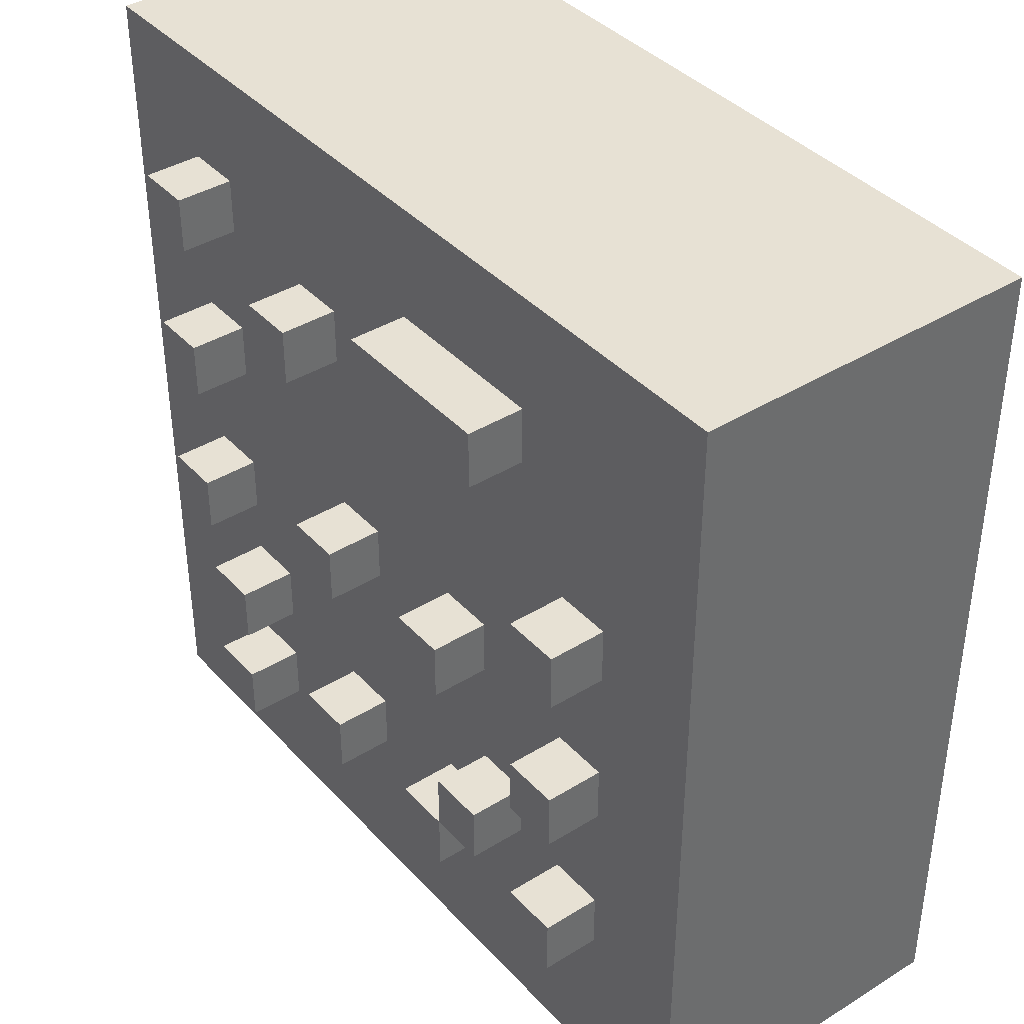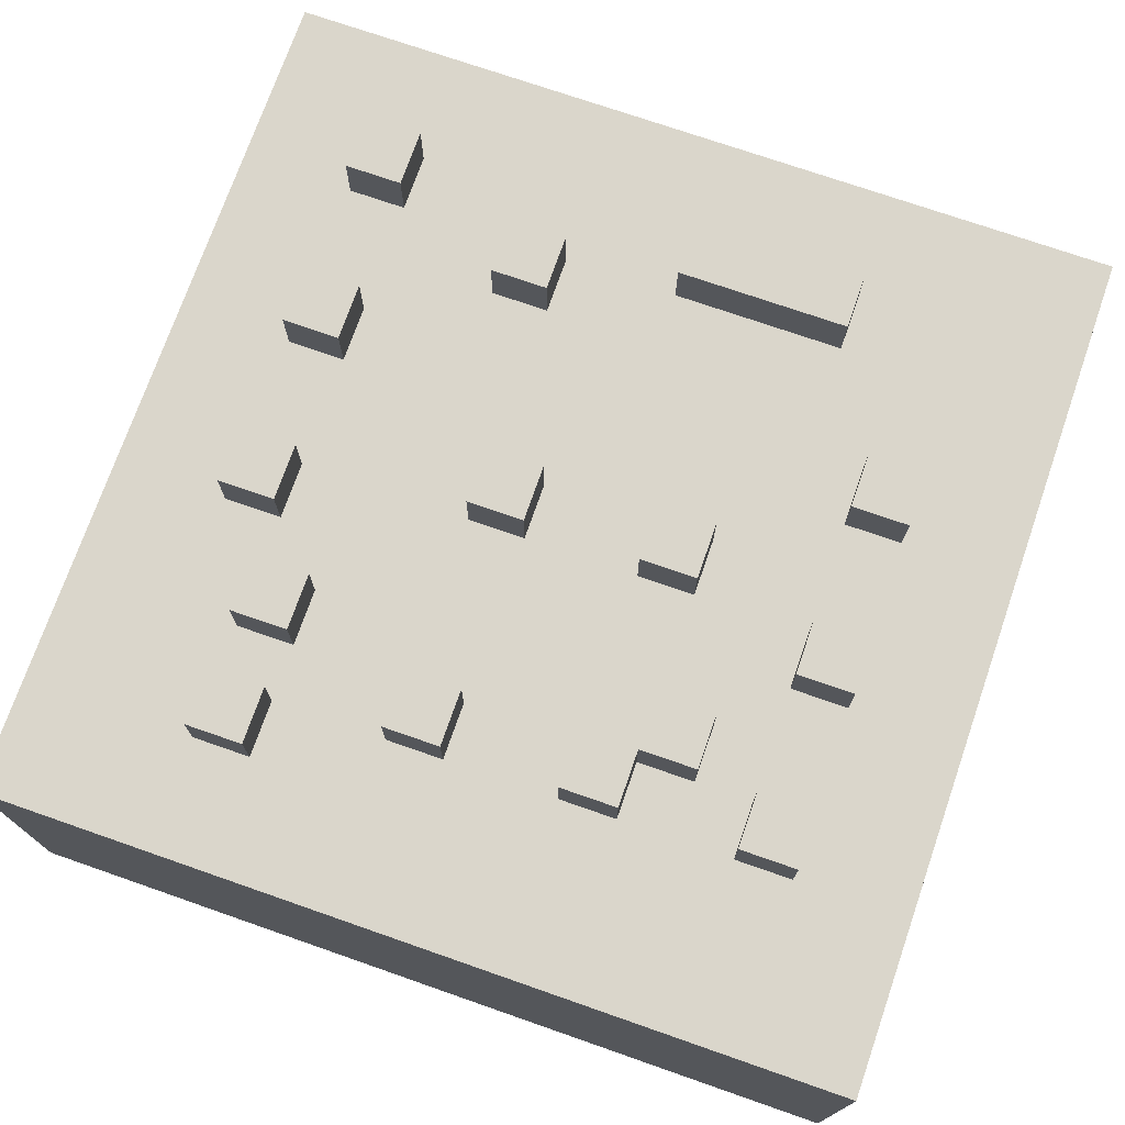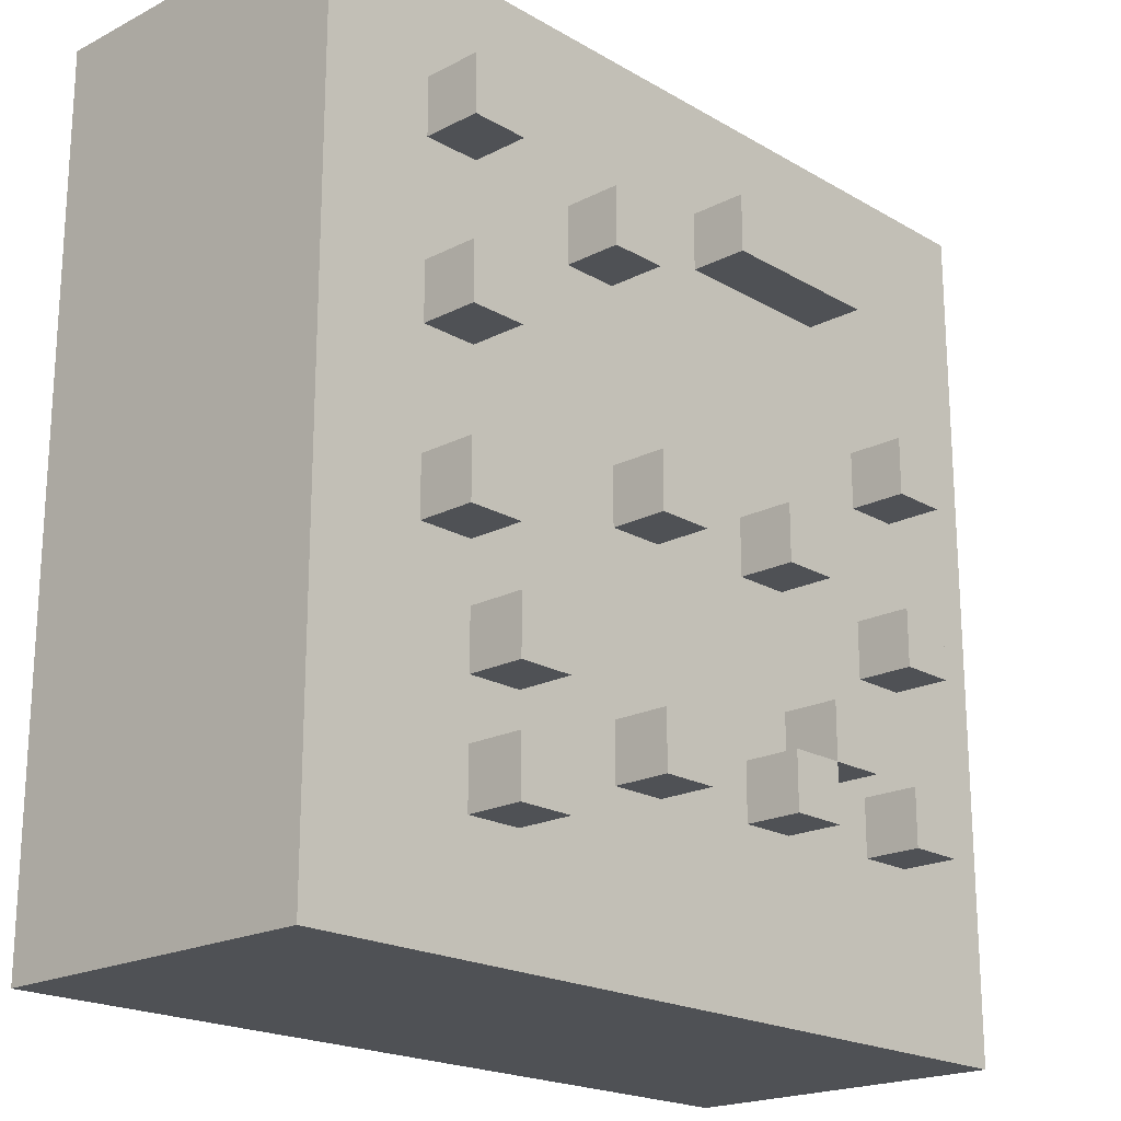
<metadata>
{"format":"obj","ext":"obj","renderer":"f3d","projection":"perspective","resolution":1024,"background":"white","views":[{"elev":39.4,"azim":-127.6,"up":"+Z"},{"elev":73.7,"azim":-160.8,"up":"+Y"},{"elev":-20.1,"azim":133.2,"up":"+Z"}]}
</metadata>
<code>
o ObjObject.026
v -0.75 0.5 0.75
v -0.75 0 -0.75
v -0.75 0 0.75
v -0.75 0.5 -0.75
v -0.75 0.6 0.75
v -0.75 0.6 -0.75
v -0.55 0.7 0.25
v -0.55 0.6 0.15
v -0.55 0.6 0.25
v -0.55 0.7 0.15
v -0.55 0.7 -0.05
v -0.55 0.6 -0.15
v -0.55 0.6 -0.05
v -0.55 0.7 -0.15
v -0.55 0.7 -0.35
v -0.55 0.6 -0.45
v -0.55 0.6 -0.35
v -0.55 0.7 -0.45
v -0.35 0.7 0.55
v -0.35 0.6 0.45
v -0.35 0.6 0.55
v -0.35 0.7 0.45
v -0.35 0.7 -0.25
v -0.35 0.6 -0.35
v -0.35 0.6 -0.25
v -0.35 0.7 -0.35
v -0.25 0.7 0.05
v -0.25 0.6 -0.05
v -0.25 0.6 0.05
v -0.25 0.7 -0.05
v -0.25 0.7 -0.35
v -0.25 0.6 -0.45
v -0.25 0.6 -0.35
v -0.25 0.7 -0.45
v 0.05 0.7 0.05
v 0.05 0.6 -0.05
v 0.05 0.6 0.05
v 0.05 0.7 -0.05
v 0.05 0.7 -0.35
v 0.05 0.6 -0.45
v 0.05 0.6 -0.35
v 0.05 0.7 -0.45
v 0.15 0.7 0.45
v 0.15 0.6 0.35
v 0.15 0.6 0.45
v 0.15 0.7 0.35
v 0.35 0.7 -0.25
v 0.35 0.6 -0.35
v 0.35 0.6 -0.25
v 0.35 0.7 -0.35
v 0.35 0.7 -0.45
v 0.35 0.6 -0.55
v 0.35 0.6 -0.45
v 0.35 0.7 -0.55
v 0.45 0.7 0.55
v 0.45 0.6 0.45
v 0.45 0.6 0.55
v 0.45 0.7 0.45
v 0.45 0.7 0.25
v 0.45 0.6 0.15
v 0.45 0.6 0.25
v 0.45 0.7 0.15
v 0.45 0.7 -0.05
v 0.45 0.6 -0.15
v 0.45 0.6 -0.05
v 0.45 0.7 -0.15
v -0.45 0.6 0.25
v -0.45 0.6 0.15
v -0.45 0.7 0.25
v -0.45 0.7 0.15
v -0.45 0.6 -0.05
v -0.45 0.6 -0.15
v -0.45 0.7 -0.05
v -0.45 0.7 -0.15
v -0.45 0.6 -0.35
v -0.45 0.6 -0.45
v -0.45 0.7 -0.35
v -0.45 0.7 -0.45
v -0.25 0.6 -0.25
v -0.25 0.6 -0.35
v -0.25 0.7 -0.25
v -0.25 0.7 -0.35
v -0.15 0.6 0.05
v -0.15 0.6 -0.05
v -0.15 0.7 0.05
v -0.15 0.7 -0.05
v -0.15 0.6 -0.35
v -0.15 0.6 -0.45
v -0.15 0.7 -0.35
v -0.15 0.7 -0.45
v -0.05 0.6 0.55
v -0.05 0.6 0.45
v -0.05 0.7 0.55
v -0.05 0.7 0.45
v 0.15 0.6 0.05
v 0.15 0.6 -0.05
v 0.15 0.7 0.05
v 0.15 0.7 -0.05
v 0.15 0.6 -0.35
v 0.15 0.6 -0.45
v 0.15 0.7 -0.35
v 0.15 0.7 -0.45
v 0.25 0.6 0.45
v 0.25 0.6 0.35
v 0.25 0.7 0.45
v 0.25 0.7 0.35
v 0.45 0.6 -0.25
v 0.45 0.6 -0.35
v 0.45 0.7 -0.25
v 0.45 0.7 -0.35
v 0.45 0.6 -0.45
v 0.45 0.6 -0.55
v 0.45 0.7 -0.45
v 0.45 0.7 -0.55
v 0.55 0.6 0.55
v 0.55 0.6 0.45
v 0.55 0.7 0.55
v 0.55 0.7 0.45
v 0.55 0.6 0.25
v 0.55 0.6 0.15
v 0.55 0.7 0.25
v 0.55 0.7 0.15
v 0.55 0.6 -0.05
v 0.55 0.6 -0.15
v 0.55 0.7 -0.05
v 0.55 0.7 -0.15
v 0.75 0 0.75
v 0.75 0 -0.75
v 0.75 0.5 0.75
v 0.75 0.5 -0.75
v 0.75 0.6 0.75
v 0.75 0.6 -0.75
v 0.75 0 0.75
v -0.75 0.5 0.75
v -0.75 0 0.75
v 0.75 0.5 0.75
v -0.75 0.6 0.75
v 0.75 0.6 0.75
v -0.05 0.6 0.55
v -0.35 0.7 0.55
v -0.35 0.6 0.55
v -0.05 0.7 0.55
v 0.55 0.6 0.55
v 0.45 0.7 0.55
v 0.45 0.6 0.55
v 0.55 0.7 0.55
v 0.25 0.6 0.45
v 0.15 0.7 0.45
v 0.15 0.6 0.45
v 0.25 0.7 0.45
v -0.45 0.6 0.25
v -0.55 0.7 0.25
v -0.55 0.6 0.25
v -0.45 0.7 0.25
v 0.55 0.6 0.25
v 0.45 0.7 0.25
v 0.45 0.6 0.25
v 0.55 0.7 0.25
v -0.15 0.6 0.05
v -0.25 0.7 0.05
v -0.25 0.6 0.05
v -0.15 0.7 0.05
v 0.15 0.6 0.05
v 0.05 0.7 0.05
v 0.05 0.6 0.05
v 0.15 0.7 0.05
v -0.45 0.6 -0.05
v -0.55 0.7 -0.05
v -0.55 0.6 -0.05
v -0.45 0.7 -0.05
v 0.55 0.6 -0.05
v 0.45 0.7 -0.05
v 0.45 0.6 -0.05
v 0.55 0.7 -0.05
v -0.25 0.6 -0.25
v -0.35 0.7 -0.25
v -0.35 0.6 -0.25
v -0.25 0.7 -0.25
v 0.45 0.6 -0.25
v 0.35 0.7 -0.25
v 0.35 0.6 -0.25
v 0.45 0.7 -0.25
v -0.45 0.6 -0.35
v -0.55 0.7 -0.35
v -0.55 0.6 -0.35
v -0.45 0.7 -0.35
v -0.15 0.6 -0.35
v -0.25 0.7 -0.35
v -0.25 0.6 -0.35
v -0.15 0.7 -0.35
v 0.15 0.6 -0.35
v 0.05 0.7 -0.35
v 0.05 0.6 -0.35
v 0.15 0.7 -0.35
v 0.45 0.6 -0.45
v 0.35 0.7 -0.45
v 0.35 0.6 -0.45
v 0.45 0.7 -0.45
v -0.35 0.6 0.45
v -0.35 0.7 0.45
v -0.25 0.6 0.45
v -0.05 0.6 0.45
v -0.05 0.7 0.45
v 0.45 0.6 0.45
v 0.45 0.7 0.45
v 0.55 0.6 0.45
v 0.55 0.7 0.45
v 0.15 0.6 0.35
v 0.15 0.7 0.35
v 0.25 0.6 0.35
v 0.25 0.7 0.35
v -0.55 0.6 0.15
v -0.55 0.7 0.15
v -0.45 0.6 0.15
v -0.45 0.7 0.15
v 0.45 0.6 0.15
v 0.45 0.7 0.15
v 0.55 0.6 0.15
v 0.55 0.7 0.15
v -0.25 0.6 -0.05
v -0.25 0.7 -0.05
v -0.15 0.6 -0.05
v -0.15 0.7 -0.05
v 0.05 0.6 -0.05
v 0.05 0.7 -0.05
v 0.15 0.6 -0.05
v 0.15 0.7 -0.05
v -0.55 0.6 -0.15
v -0.55 0.7 -0.15
v -0.45 0.6 -0.15
v -0.45 0.7 -0.15
v 0.45 0.6 -0.15
v 0.45 0.7 -0.15
v 0.55 0.6 -0.15
v 0.55 0.7 -0.15
v -0.35 0.6 -0.35
v -0.35 0.7 -0.35
v -0.25 0.6 -0.35
v -0.25 0.7 -0.35
v 0.35 0.6 -0.35
v 0.35 0.7 -0.35
v 0.45 0.6 -0.35
v 0.45 0.7 -0.35
v -0.55 0.6 -0.45
v -0.55 0.7 -0.45
v -0.45 0.6 -0.45
v -0.45 0.7 -0.45
v -0.25 0.6 -0.45
v -0.25 0.7 -0.45
v -0.15 0.6 -0.45
v -0.15 0.7 -0.45
v 0.05 0.6 -0.45
v 0.05 0.7 -0.45
v 0.15 0.6 -0.45
v 0.15 0.7 -0.45
v 0.35 0.6 -0.55
v 0.35 0.7 -0.55
v 0.45 0.6 -0.55
v 0.45 0.7 -0.55
v -0.75 0 -0.75
v -0.75 0.5 -0.75
v 0.75 0 -0.75
v -0.75 0.6 -0.75
v 0.75 0.5 -0.75
v 0.75 0.6 -0.75
v -0.75 0 -0.75
v 0.75 0 0.75
v -0.75 0 0.75
v 0.75 0 -0.75
v -0.75 0.6 0.75
v 0.75 0.6 0.75
v -0.65 0.6 0.65
v -0.45 0.6 0.65
v 0.05 0.6 0.65
v 0.15 0.6 0.65
v 0.65 0.6 0.65
v -0.55 0.6 0.55
v -0.45 0.6 0.55
v -0.35 0.6 0.55
v -0.05 0.6 0.55
v 0.05 0.6 0.55
v 0.15 0.6 0.55
v 0.45 0.6 0.55
v 0.55 0.6 0.55
v -0.65 0.6 0.45
v -0.55 0.6 0.45
v -0.45 0.6 0.45
v -0.35 0.6 0.45
v -0.05 0.6 0.45
v 0.05 0.6 0.45
v 0.15 0.6 0.45
v 0.25 0.6 0.45
v 0.45 0.6 0.45
v 0.55 0.6 0.45
v -0.25 0.6 0.45
v -0.25 0.6 0.35
v -0.15 0.6 0.35
v 0.15 0.6 0.35
v 0.25 0.6 0.35
v 0.45 0.6 0.35
v 0.55 0.6 0.35
v -0.65 0.6 0.25
v -0.55 0.6 0.25
v -0.45 0.6 0.25
v -0.35 0.6 0.25
v -0.15 0.6 0.25
v -0.05 0.6 0.25
v 0.05 0.6 0.25
v 0.15 0.6 0.25
v 0.45 0.6 0.25
v 0.55 0.6 0.25
v -0.55 0.6 0.15
v -0.45 0.6 0.15
v -0.05 0.6 0.15
v 0.05 0.6 0.15
v 0.35 0.6 0.15
v 0.45 0.6 0.15
v 0.55 0.6 0.15
v 0.65 0.6 0.15
v -0.35 0.6 0.05
v -0.25 0.6 0.05
v -0.15 0.6 0.05
v 0.05 0.6 0.05
v 0.15 0.6 0.05
v 0.25 0.6 0.05
v 0.35 0.6 0.05
v 0.55 0.6 0.05
v 0.65 0.6 0.05
v -0.65 0.6 -0.05
v -0.55 0.6 -0.05
v -0.45 0.6 -0.05
v -0.25 0.6 -0.05
v -0.15 0.6 -0.05
v 0.05 0.6 -0.05
v 0.15 0.6 -0.05
v 0.25 0.6 -0.05
v 0.45 0.6 -0.05
v 0.55 0.6 -0.05
v 0.65 0.6 -0.05
v -0.55 0.6 -0.15
v -0.45 0.6 -0.15
v -0.35 0.6 -0.15
v -0.25 0.6 -0.15
v -0.05 0.6 -0.15
v 0.05 0.6 -0.15
v 0.15 0.6 -0.15
v 0.25 0.6 -0.15
v 0.45 0.6 -0.15
v 0.55 0.6 -0.15
v -0.55 0.6 -0.25
v -0.35 0.6 -0.25
v -0.25 0.6 -0.25
v -0.15 0.6 -0.25
v -0.05 0.6 -0.25
v 0.25 0.6 -0.25
v 0.35 0.6 -0.25
v 0.45 0.6 -0.25
v 0.55 0.6 -0.25
v 0.65 0.6 -0.25
v -0.55 0.6 -0.35
v -0.45 0.6 -0.35
v -0.35 0.6 -0.35
v -0.25 0.6 -0.35
v -0.15 0.6 -0.35
v 0.05 0.6 -0.35
v 0.15 0.6 -0.35
v 0.35 0.6 -0.35
v 0.45 0.6 -0.35
v -0.55 0.6 -0.45
v -0.45 0.6 -0.45
v -0.35 0.6 -0.45
v -0.25 0.6 -0.45
v -0.15 0.6 -0.45
v -0.05 0.6 -0.45
v 0.05 0.6 -0.45
v 0.15 0.6 -0.45
v 0.35 0.6 -0.45
v 0.45 0.6 -0.45
v -0.55 0.6 -0.55
v -0.45 0.6 -0.55
v -0.35 0.6 -0.55
v -0.25 0.6 -0.55
v -0.15 0.6 -0.55
v -0.05 0.6 -0.55
v 0.15 0.6 -0.55
v 0.25 0.6 -0.55
v 0.35 0.6 -0.55
v 0.45 0.6 -0.55
v -0.65 0.6 -0.65
v -0.55 0.6 -0.65
v -0.45 0.6 -0.65
v -0.15 0.6 -0.65
v 0.05 0.6 -0.65
v 0.15 0.6 -0.65
v 0.25 0.6 -0.65
v 0.65 0.6 -0.65
v -0.75 0.6 -0.75
v 0.75 0.6 -0.75
v -0.35 0.7 0.55
v -0.05 0.7 0.55
v -0.35 0.7 0.45
v -0.05 0.7 0.45
v 0.45 0.7 0.55
v 0.55 0.7 0.55
v 0.45 0.7 0.45
v 0.55 0.7 0.45
v 0.15 0.7 0.45
v 0.25 0.7 0.45
v 0.15 0.7 0.35
v 0.25 0.7 0.35
v -0.55 0.7 0.25
v -0.45 0.7 0.25
v -0.55 0.7 0.15
v -0.45 0.7 0.15
v 0.45 0.7 0.25
v 0.55 0.7 0.25
v 0.45 0.7 0.15
v 0.55 0.7 0.15
v -0.25 0.7 0.05
v -0.15 0.7 0.05
v -0.25 0.7 -0.05
v -0.15 0.7 -0.05
v 0.05 0.7 0.05
v 0.15 0.7 0.05
v 0.05 0.7 -0.05
v 0.15 0.7 -0.05
v -0.55 0.7 -0.05
v -0.45 0.7 -0.05
v -0.55 0.7 -0.15
v -0.45 0.7 -0.15
v 0.45 0.7 -0.05
v 0.55 0.7 -0.05
v 0.45 0.7 -0.15
v 0.55 0.7 -0.15
v -0.35 0.7 -0.25
v -0.25 0.7 -0.25
v -0.35 0.7 -0.35
v -0.25 0.7 -0.35
v 0.35 0.7 -0.25
v 0.45 0.7 -0.25
v 0.35 0.7 -0.35
v 0.45 0.7 -0.35
v -0.55 0.7 -0.35
v -0.45 0.7 -0.35
v -0.55 0.7 -0.45
v -0.45 0.7 -0.45
v -0.15 0.7 -0.35
v -0.25 0.7 -0.45
v -0.15 0.7 -0.45
v 0.05 0.7 -0.35
v 0.15 0.7 -0.35
v 0.05 0.7 -0.45
v 0.15 0.7 -0.45
v 0.35 0.7 -0.45
v 0.45 0.7 -0.45
v 0.35 0.7 -0.55
v 0.45 0.7 -0.55
f 1 2 3
f 4 2 1
f 5 4 1
f 6 4 5
f 7 8 9
f 10 8 7
f 11 12 13
f 14 12 11
f 15 16 17
f 18 16 15
f 19 20 21
f 22 20 19
f 23 24 25
f 26 24 23
f 27 28 29
f 30 28 27
f 31 32 33
f 34 32 31
f 35 36 37
f 38 36 35
f 39 40 41
f 42 40 39
f 43 44 45
f 46 44 43
f 47 48 49
f 50 48 47
f 51 52 53
f 54 52 51
f 55 56 57
f 58 56 55
f 59 60 61
f 62 60 59
f 63 64 65
f 66 64 63
f 67 68 69
f 69 68 70
f 71 72 73
f 73 72 74
f 75 76 77
f 77 76 78
f 79 80 81
f 81 80 82
f 83 84 85
f 85 84 86
f 87 88 89
f 89 88 90
f 91 92 93
f 93 92 94
f 95 96 97
f 97 96 98
f 99 100 101
f 101 100 102
f 103 104 105
f 105 104 106
f 107 108 109
f 109 108 110
f 111 112 113
f 113 112 114
f 115 116 117
f 117 116 118
f 119 120 121
f 121 120 122
f 123 124 125
f 125 124 126
f 127 128 129
f 129 128 130
f 129 130 131
f 131 130 132
f 133 134 135
f 136 137 134
f 136 134 133
f 138 137 136
f 139 140 141
f 142 140 139
f 143 144 145
f 146 144 143
f 147 148 149
f 150 148 147
f 151 152 153
f 154 152 151
f 155 156 157
f 158 156 155
f 159 160 161
f 162 160 159
f 163 164 165
f 166 164 163
f 167 168 169
f 170 168 167
f 171 172 173
f 174 172 171
f 175 176 177
f 178 176 175
f 179 180 181
f 182 180 179
f 183 184 185
f 186 184 183
f 187 188 189
f 190 188 187
f 191 192 193
f 194 192 191
f 195 196 197
f 198 196 195
f 199 200 201
f 201 200 202
f 202 200 203
f 204 205 206
f 206 205 207
f 208 209 210
f 210 209 211
f 212 213 214
f 214 213 215
f 216 217 218
f 218 217 219
f 220 221 222
f 222 221 223
f 224 225 226
f 226 225 227
f 228 229 230
f 230 229 231
f 232 233 234
f 234 233 235
f 236 237 238
f 238 237 239
f 240 241 242
f 242 241 243
f 244 245 246
f 246 245 247
f 248 249 250
f 250 249 251
f 252 253 254
f 254 253 255
f 256 257 258
f 258 257 259
f 260 261 262
f 261 263 264
f 262 261 264
f 264 263 265
f 266 267 268
f 269 267 266
f 270 271 272
f 272 271 273
f 273 271 274
f 274 271 275
f 275 271 276
f 272 273 277
f 273 274 278
f 277 273 278
f 278 274 279
f 279 274 280
f 274 275 281
f 280 274 281
f 275 276 282
f 281 275 282
f 282 276 283
f 283 276 284
f 270 272 285
f 272 277 285
f 277 278 286
f 285 277 286
f 278 279 286
f 286 279 287
f 287 279 288
f 280 281 289
f 282 283 290
f 281 282 290
f 289 281 290
f 290 283 291
f 291 283 292
f 292 283 293
f 284 276 294
f 295 289 296
f 288 295 296
f 287 288 296
f 289 290 296
f 290 291 296
f 296 291 297
f 297 291 298
f 292 293 299
f 293 294 299
f 299 294 300
f 294 276 301
f 300 294 301
f 270 285 302
f 285 286 302
f 286 287 302
f 302 287 303
f 296 297 304
f 303 287 304
f 287 296 304
f 304 297 305
f 297 298 306
f 305 297 306
f 306 298 307
f 307 298 308
f 299 300 309
f 308 298 309
f 298 299 309
f 300 301 310
f 309 300 310
f 301 276 311
f 310 301 311
f 302 303 312
f 304 305 313
f 307 308 314
f 306 307 314
f 305 306 314
f 309 310 315
f 314 308 315
f 308 309 315
f 315 310 316
f 316 310 317
f 311 276 318
f 276 271 319
f 318 276 319
f 305 314 320
f 313 305 320
f 314 315 320
f 315 316 320
f 320 316 321
f 321 316 322
f 322 316 323
f 323 316 324
f 324 316 325
f 317 318 326
f 325 316 326
f 316 317 326
f 318 319 327
f 326 318 327
f 319 271 328
f 327 319 328
f 302 312 329
f 312 313 329
f 270 302 329
f 329 313 330
f 320 321 331
f 330 313 331
f 313 320 331
f 331 321 332
f 322 323 333
f 333 323 334
f 324 325 335
f 327 328 336
f 326 327 336
f 335 325 336
f 325 326 336
f 336 328 337
f 337 328 338
f 328 271 339
f 338 328 339
f 329 330 340
f 331 332 341
f 341 332 342
f 333 334 343
f 342 332 343
f 334 335 343
f 332 333 343
f 343 335 344
f 344 335 345
f 336 337 346
f 345 335 346
f 335 336 346
f 346 337 347
f 347 337 348
f 338 339 349
f 341 342 350
f 340 341 350
f 329 340 350
f 343 344 351
f 350 342 351
f 342 343 351
f 351 344 352
f 352 344 353
f 344 345 354
f 353 344 354
f 348 349 355
f 347 348 355
f 346 347 355
f 345 346 355
f 355 349 356
f 356 349 357
f 349 339 358
f 357 349 358
f 339 271 359
f 358 339 359
f 329 350 360
f 350 351 360
f 360 351 361
f 361 351 362
f 352 353 363
f 353 354 364
f 363 353 364
f 354 345 365
f 364 354 365
f 355 356 365
f 345 355 365
f 365 356 366
f 366 356 367
f 357 358 368
f 358 359 368
f 329 360 369
f 362 363 370
f 361 362 370
f 370 363 371
f 371 363 372
f 364 365 373
f 373 365 374
f 374 365 375
f 366 367 376
f 367 368 376
f 376 368 377
f 368 359 378
f 377 368 378
f 329 369 379
f 369 370 379
f 370 371 379
f 379 371 380
f 371 372 381
f 380 371 381
f 373 374 382
f 381 372 382
f 372 373 382
f 382 374 383
f 374 375 384
f 383 374 384
f 376 377 385
f 375 376 385
f 385 377 386
f 386 377 387
f 378 359 388
f 270 329 389
f 329 379 389
f 379 380 390
f 389 379 390
f 382 383 391
f 390 380 391
f 380 381 391
f 381 382 391
f 383 384 392
f 391 383 392
f 384 375 393
f 392 384 393
f 375 385 393
f 385 386 394
f 393 385 394
f 386 387 395
f 394 386 395
f 387 388 395
f 359 271 396
f 395 388 396
f 388 359 396
f 389 390 397
f 394 395 397
f 395 396 397
f 393 394 397
f 392 393 397
f 390 391 397
f 270 389 397
f 391 392 397
f 396 271 398
f 397 396 398
f 399 400 401
f 401 400 402
f 403 404 405
f 405 404 406
f 407 408 409
f 409 408 410
f 411 412 413
f 413 412 414
f 415 416 417
f 417 416 418
f 419 420 421
f 421 420 422
f 423 424 425
f 425 424 426
f 427 428 429
f 429 428 430
f 431 432 433
f 433 432 434
f 435 436 437
f 437 436 438
f 439 440 441
f 441 440 442
f 443 444 445
f 445 444 446
f 438 447 448
f 448 447 449
f 450 451 452
f 452 451 453
f 454 455 456
f 456 455 457

</code>
